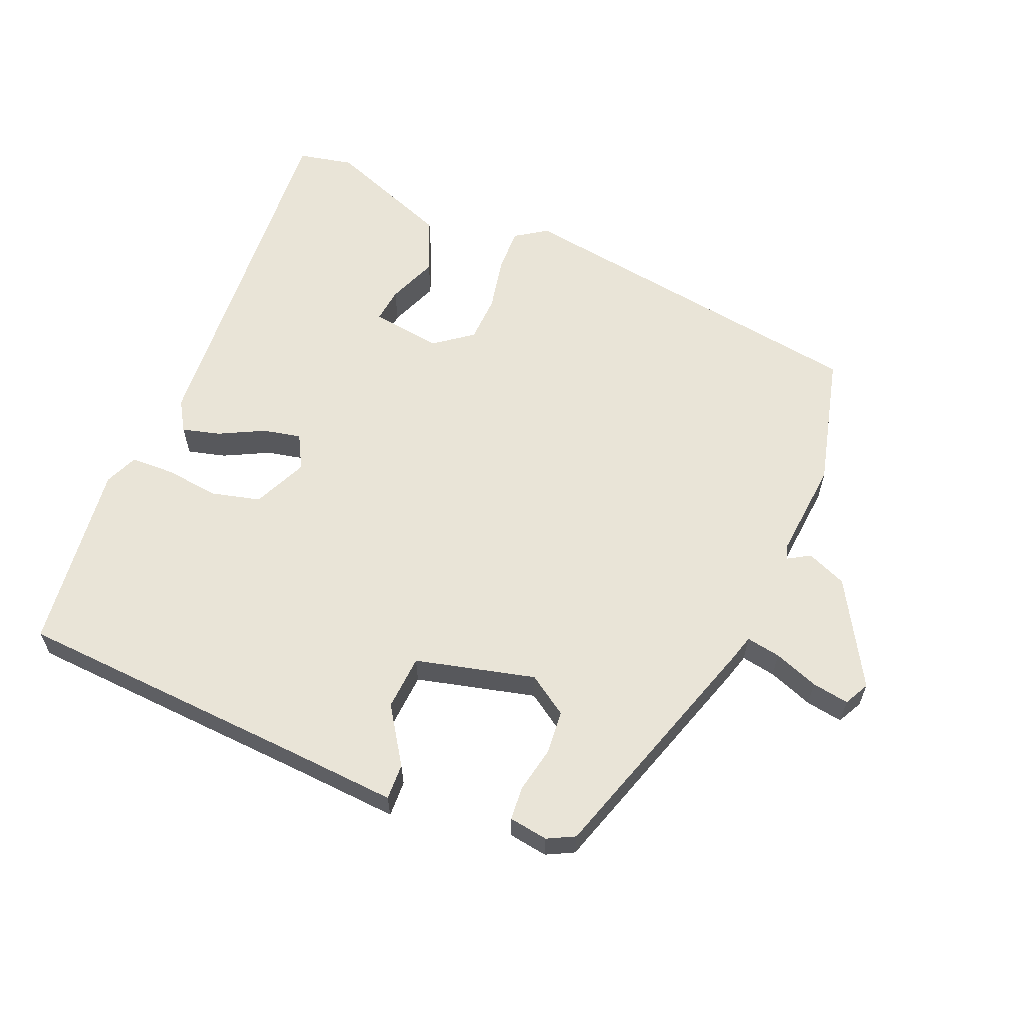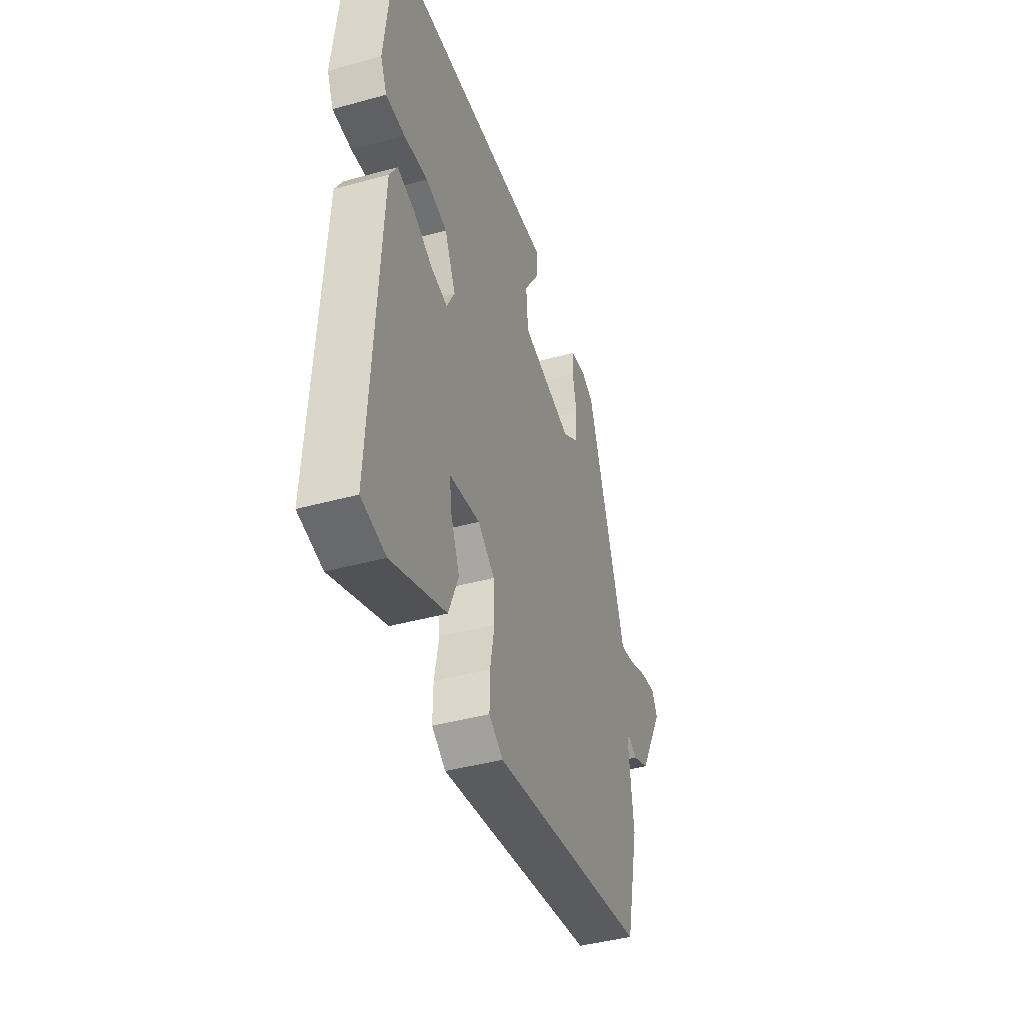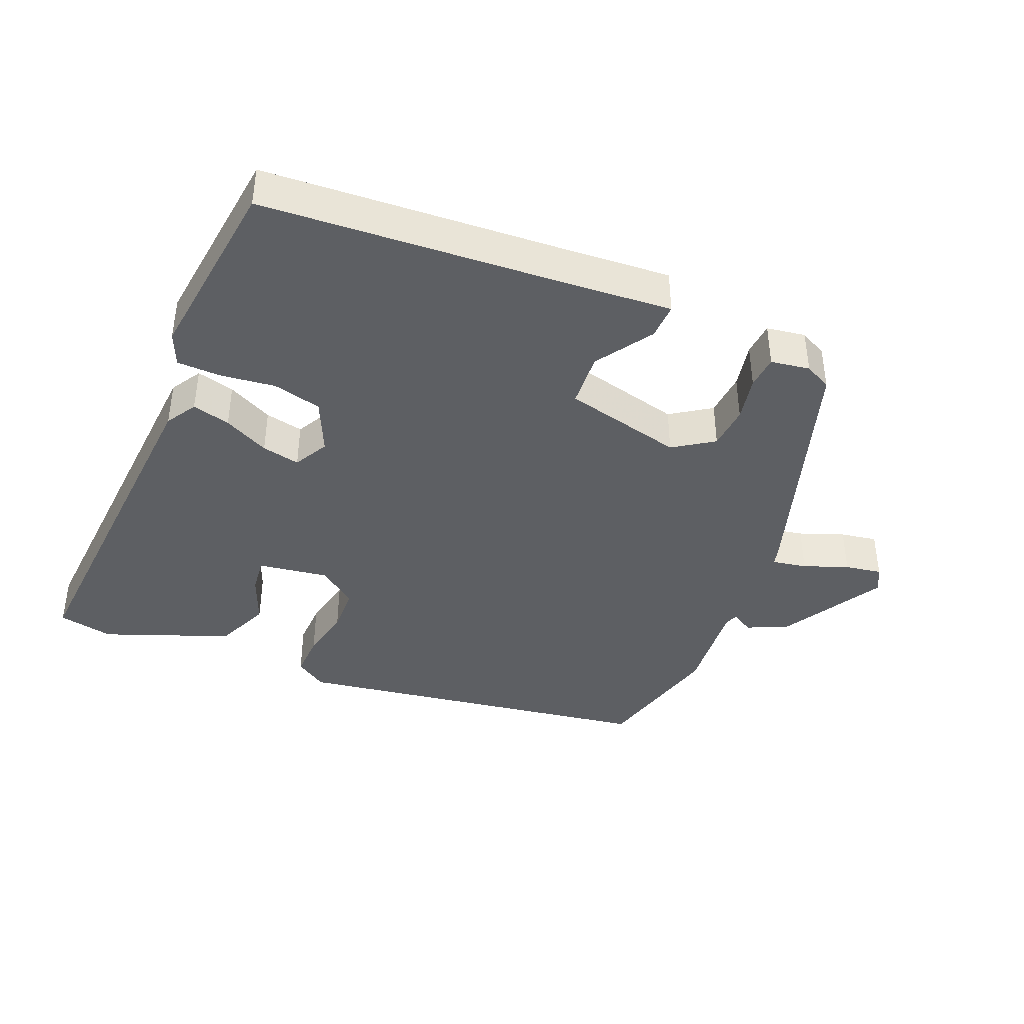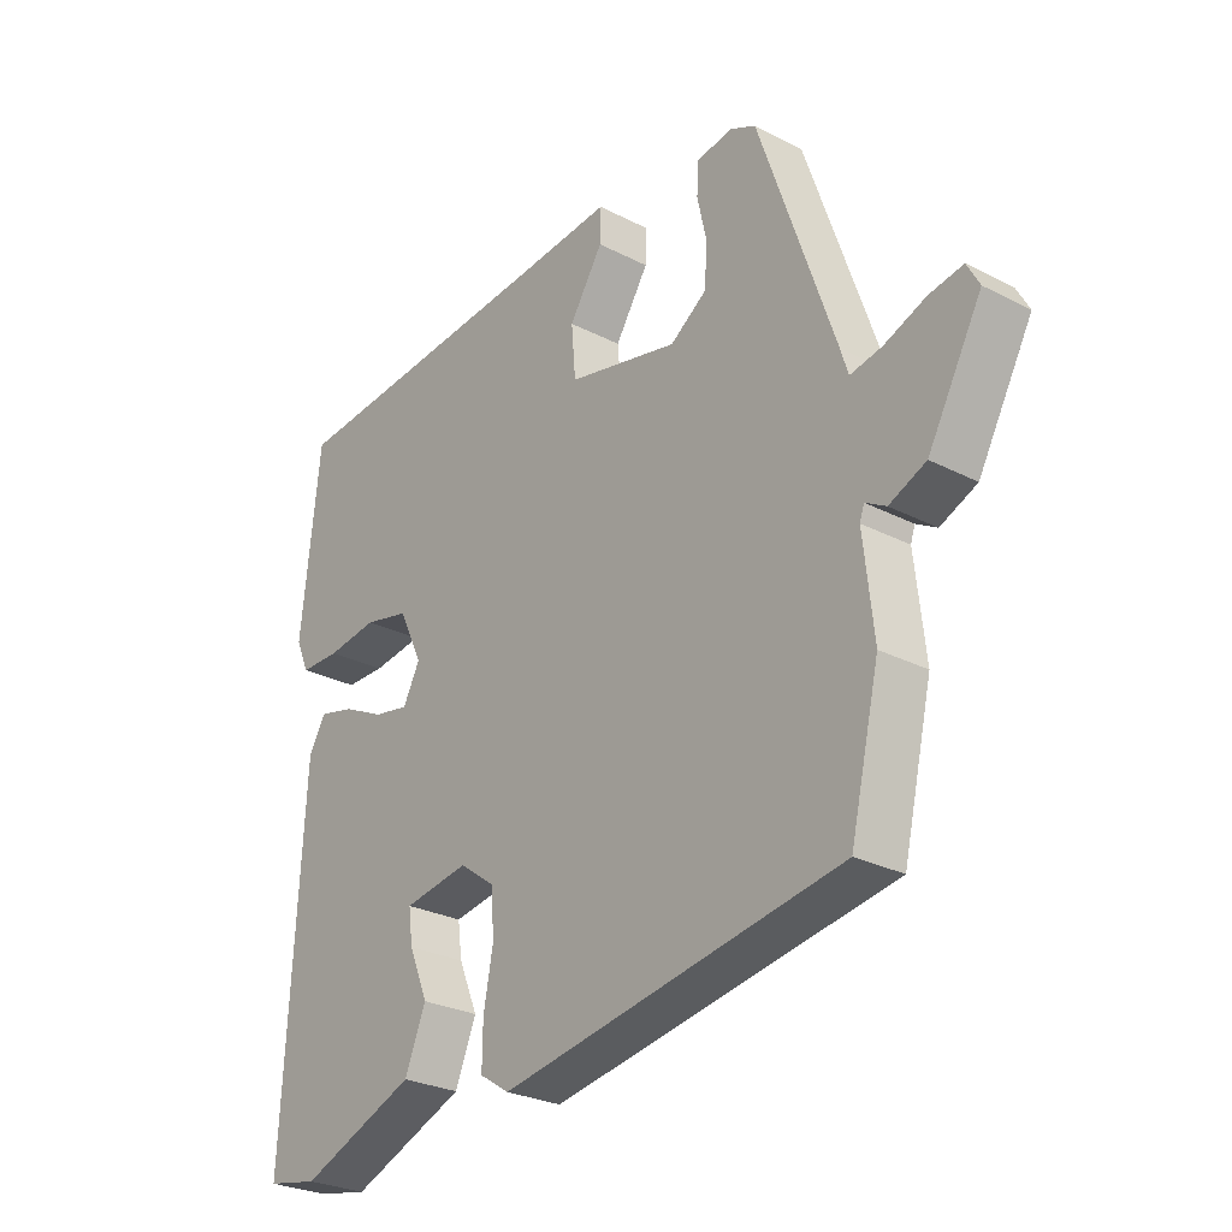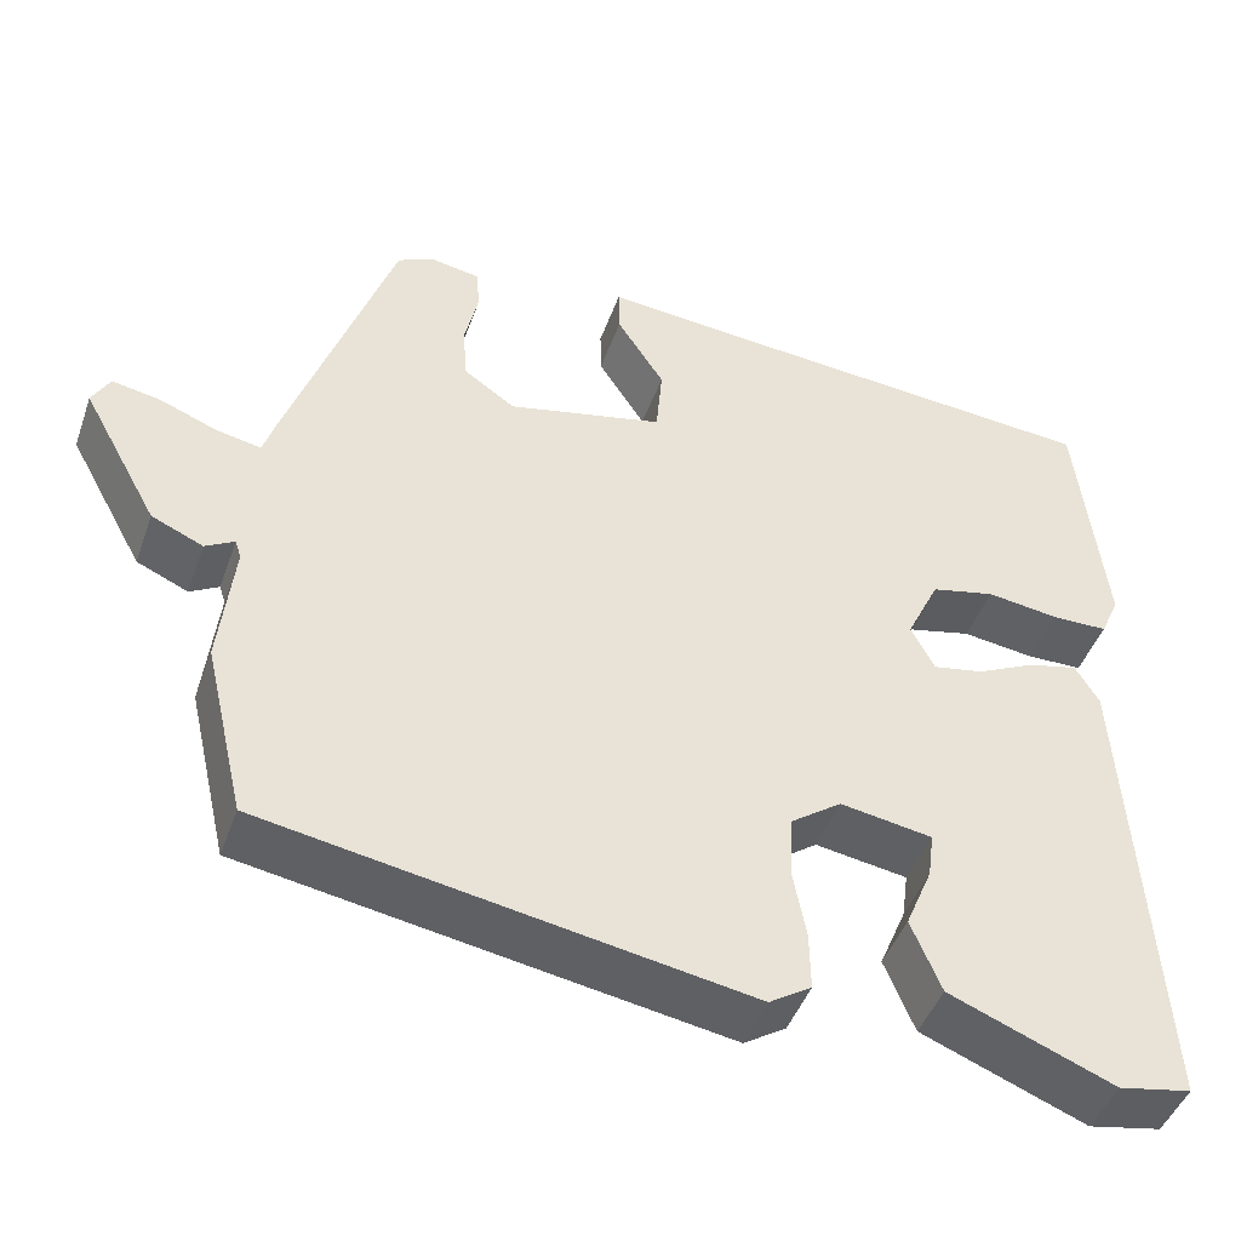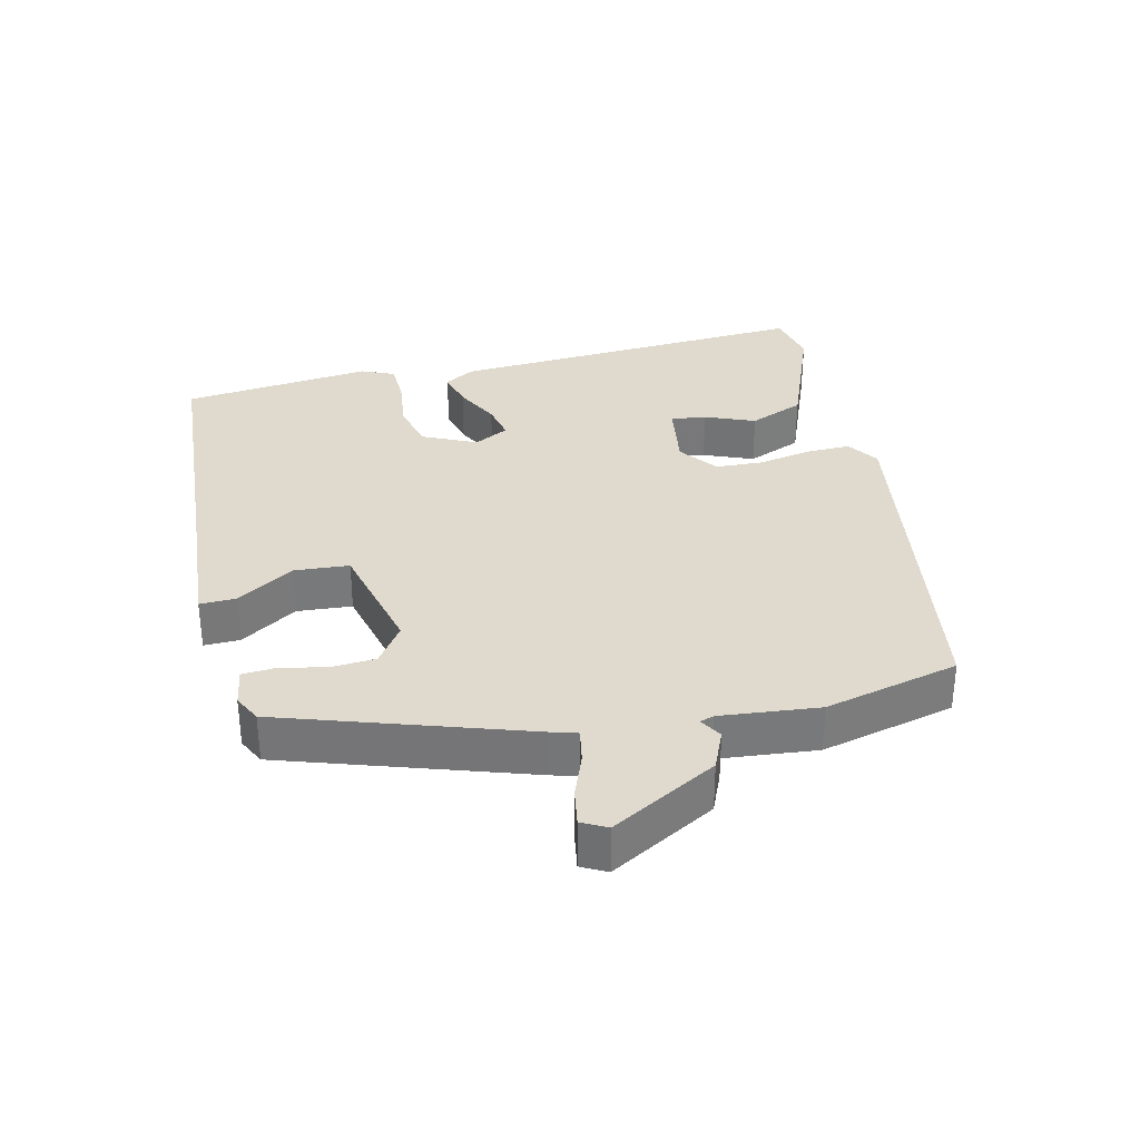
<metadata>
{"format":"obj","ext":"obj","renderer":"f3d","projection":"perspective","resolution":1024,"background":"white","views":[{"elev":60.8,"azim":21.6,"up":"+Y"},{"elev":-42.8,"azim":-71.9,"up":"+Z"},{"elev":-40.3,"azim":-23.4,"up":"+Y"},{"elev":-27.4,"azim":51.6,"up":"+Z"},{"elev":-45.7,"azim":160.8,"up":"+Z"},{"elev":32.8,"azim":76.2,"up":"+Y"}]}
</metadata>
<code>
v 0.501 0.07 -0.441
v -0.046 0.07 -0.534
v -0.094 0.07 -0.503
v -0.093 0.07 -0.436
v -0.078 0.07 -0.356
v -0.082 0.07 -0.285
v -0.14 0.07 -0.243
v -0.245 0.07 -0.26
v -0.238 0.07 -0.313
v -0.207 0.07 -0.387
v -0.241 0.07 -0.47
v -0.428 0.07 -0.545
v -0.511 0.07 -0.529
v -0.481 0.07 0.018
v -0.454 0.07 0.064
v -0.397 0.07 0.05
v -0.329 0.07 0.017
v -0.272 0.07 0.006
v -0.245 0.07 0.058
v -0.283 0.07 0.138
v -0.356 0.07 0.155
v -0.438 0.07 0.144
v -0.503 0.07 0.145
v -0.525 0.07 0.194
v -0.495 0.07 0.479
v -0.052 0.07 0.514
v 0.111 0.07 0.528
v 0.11 0.07 0.474
v 0.056 0.07 0.389
v 0.063 0.07 0.307
v 0.242 0.07 0.266
v 0.301 0.07 0.307
v 0.305 0.07 0.373
v 0.29 0.07 0.441
v 0.293 0.07 0.491
v 0.351 0.07 0.501
v 0.392 0.07 0.481
v 0.514 0.07 0.123
v 0.526 0.07 0.084
v 0.577 0.07 0.094
v 0.643 0.07 0.12
v 0.698 0.07 0.13
v 0.718 0.07 0.093
v 0.631 0.07 -0.065
v 0.572 0.07 -0.091
v 0.539 0.07 -0.072
v 0.532 0.07 -0.093
v 0.548 0.07 -0.24
v 0.501 0 -0.441
v -0.046 0 -0.534
v -0.094 0 -0.503
v -0.093 0 -0.436
v -0.078 0 -0.356
v -0.082 0 -0.285
v -0.14 0 -0.243
v -0.245 0 -0.26
v -0.238 0 -0.313
v -0.207 0 -0.387
v -0.241 0 -0.47
v -0.428 0 -0.545
v -0.511 0 -0.529
v -0.481 0 0.018
v -0.454 0 0.064
v -0.397 0 0.05
v -0.329 0 0.017
v -0.272 0 0.006
v -0.245 0 0.058
v -0.283 0 0.138
v -0.356 0 0.155
v -0.438 0 0.144
v -0.503 0 0.145
v -0.525 0 0.194
v -0.495 0 0.479
v -0.052 0 0.514
v 0.111 0 0.528
v 0.11 0 0.474
v 0.056 0 0.389
v 0.063 0 0.307
v 0.242 0 0.266
v 0.301 0 0.307
v 0.305 0 0.373
v 0.29 0 0.441
v 0.293 0 0.491
v 0.351 0 0.501
v 0.392 0 0.481
v 0.514 0 0.123
v 0.526 0 0.084
v 0.577 0 0.094
v 0.643 0 0.12
v 0.698 0 0.13
v 0.718 0 0.093
v 0.631 0 -0.065
v 0.572 0 -0.091
v 0.539 0 -0.072
v 0.532 0 -0.093
v 0.548 0 -0.24
f 3 4 5
f 2 3 5
f 1 2 5
f 48 1 5
f 47 48 5
f 46 47 5 6
f 44 45 46
f 43 44 46
f 42 43 46
f 41 42 46
f 40 41 46
f 46 6 7
f 40 46 7
f 39 40 7
f 37 38 39
f 36 37 39
f 35 36 39
f 34 35 39
f 33 34 39
f 32 33 39
f 39 7 8
f 32 39 8
f 31 32 8
f 30 31 8
f 29 30 8
f 26 27 28 29
f 25 26 29
f 24 25 29
f 23 24 29
f 22 23 29
f 21 22 29
f 20 21 29
f 19 20 29
f 18 19 29 8
f 17 18 8
f 16 17 8 9
f 14 15 16
f 13 14 16
f 12 13 16
f 11 12 16
f 10 11 16
f 9 10 16
f 53 52 51
f 53 51 50
f 53 50 49
f 53 49 96
f 53 96 95
f 54 53 95 94
f 94 93 92
f 94 92 91
f 94 91 90
f 94 90 89
f 94 89 88
f 55 54 94
f 55 94 88
f 55 88 87
f 87 86 85
f 87 85 84
f 87 84 83
f 87 83 82
f 87 82 81
f 87 81 80
f 56 55 87
f 56 87 80
f 56 80 79
f 56 79 78
f 56 78 77
f 77 76 75 74
f 77 74 73
f 77 73 72
f 77 72 71
f 77 71 70
f 77 70 69
f 77 69 68
f 77 68 67
f 56 77 67 66
f 56 66 65
f 57 56 65 64
f 64 63 62
f 64 62 61
f 64 61 60
f 64 60 59
f 64 59 58
f 64 58 57
f 1 49 50 2
f 2 50 51 3
f 3 51 52 4
f 4 52 53 5
f 5 53 54 6
f 6 54 55 7
f 7 55 56 8
f 8 56 57 9
f 9 57 58 10
f 10 58 59 11
f 11 59 60 12
f 12 60 61 13
f 13 61 62 14
f 14 62 63 15
f 15 63 64 16
f 16 64 65 17
f 17 65 66 18
f 18 66 67 19
f 19 67 68 20
f 20 68 69 21
f 21 69 70 22
f 22 70 71 23
f 23 71 72 24
f 24 72 73 25
f 25 73 74 26
f 26 74 75 27
f 27 75 76 28
f 28 76 77 29
f 29 77 78 30
f 30 78 79 31
f 31 79 80 32
f 32 80 81 33
f 33 81 82 34
f 34 82 83 35
f 35 83 84 36
f 36 84 85 37
f 37 85 86 38
f 38 86 87 39
f 39 87 88 40
f 40 88 89 41
f 41 89 90 42
f 42 90 91 43
f 43 91 92 44
f 44 92 93 45
f 45 93 94 46
f 46 94 95 47
f 47 95 96 48
f 48 96 49 1

</code>
